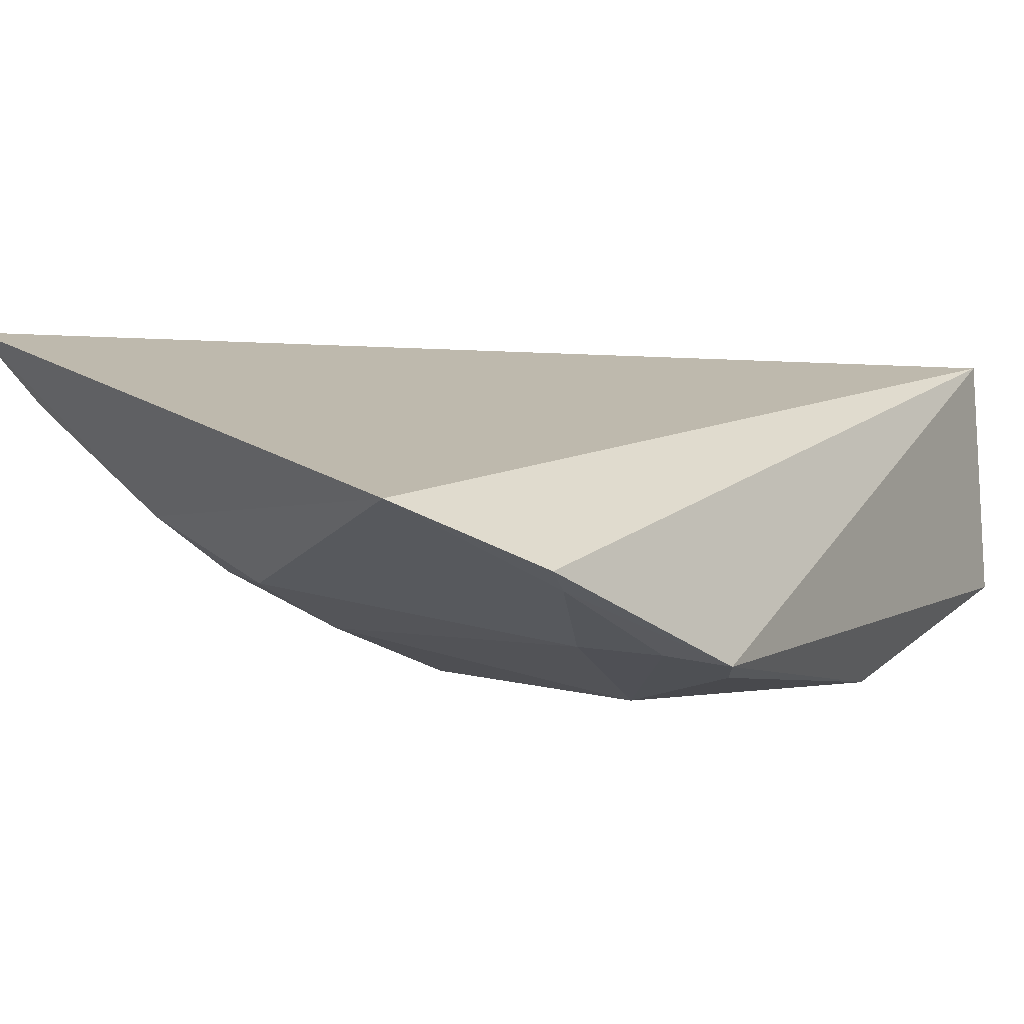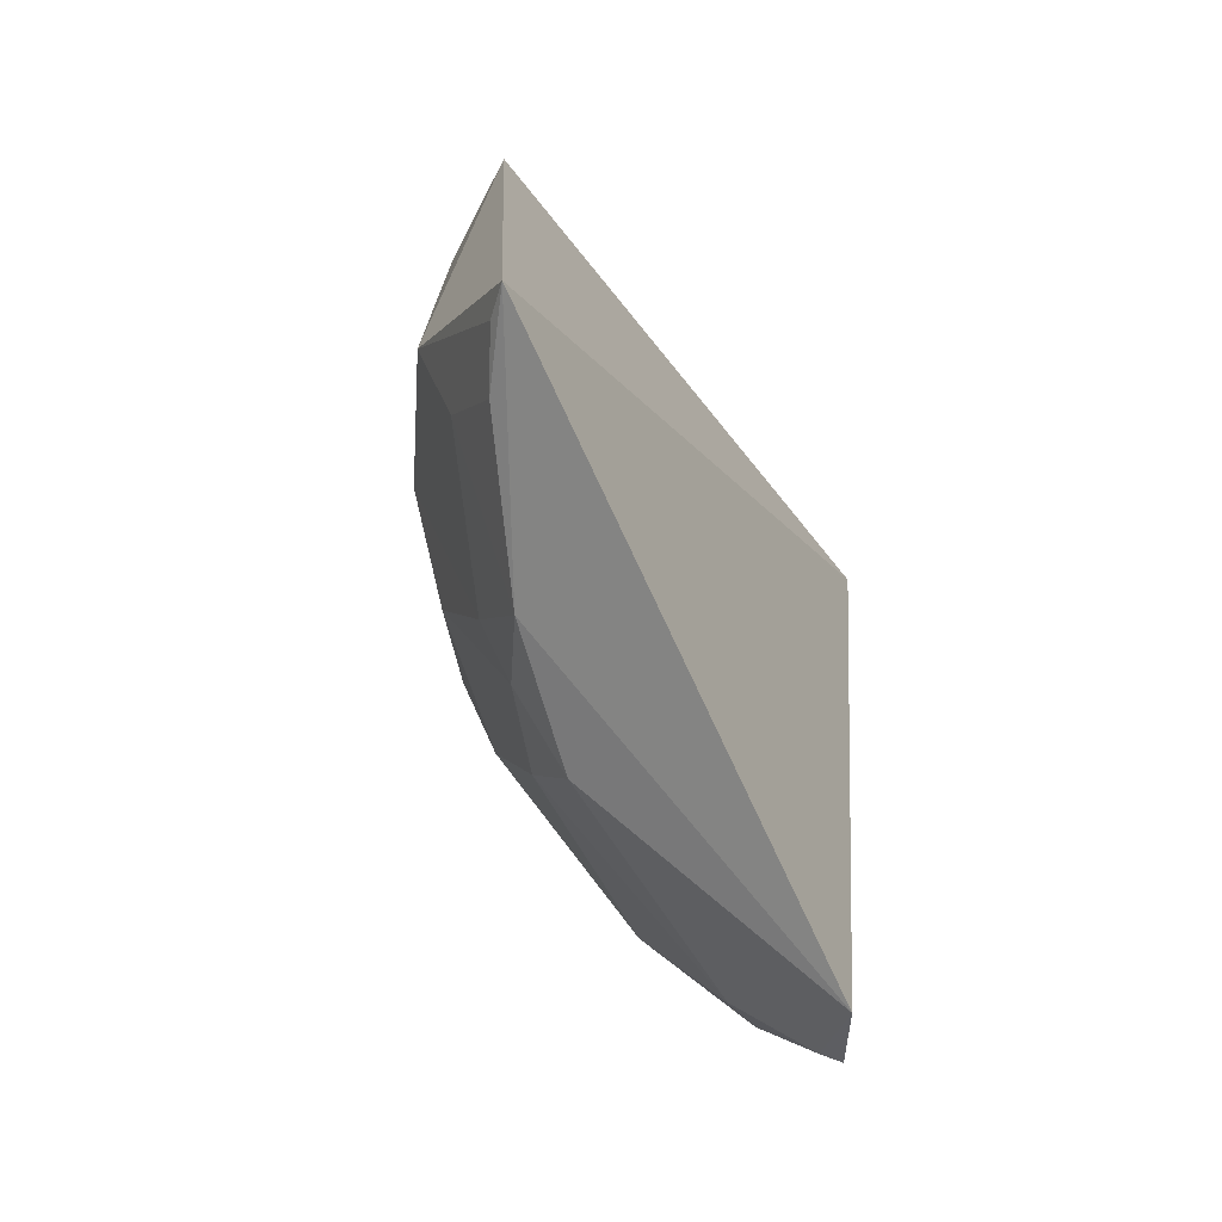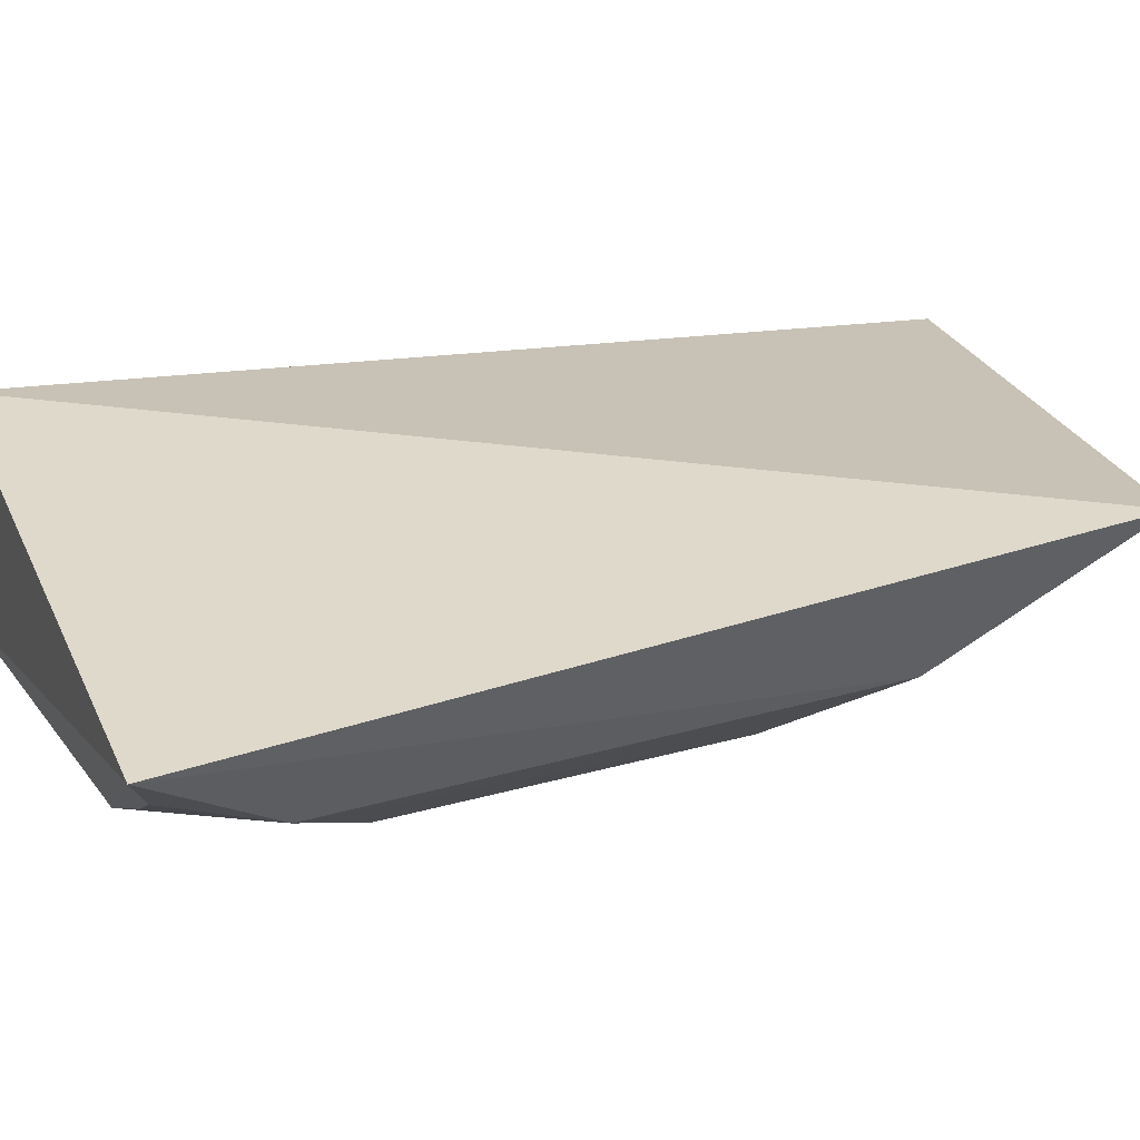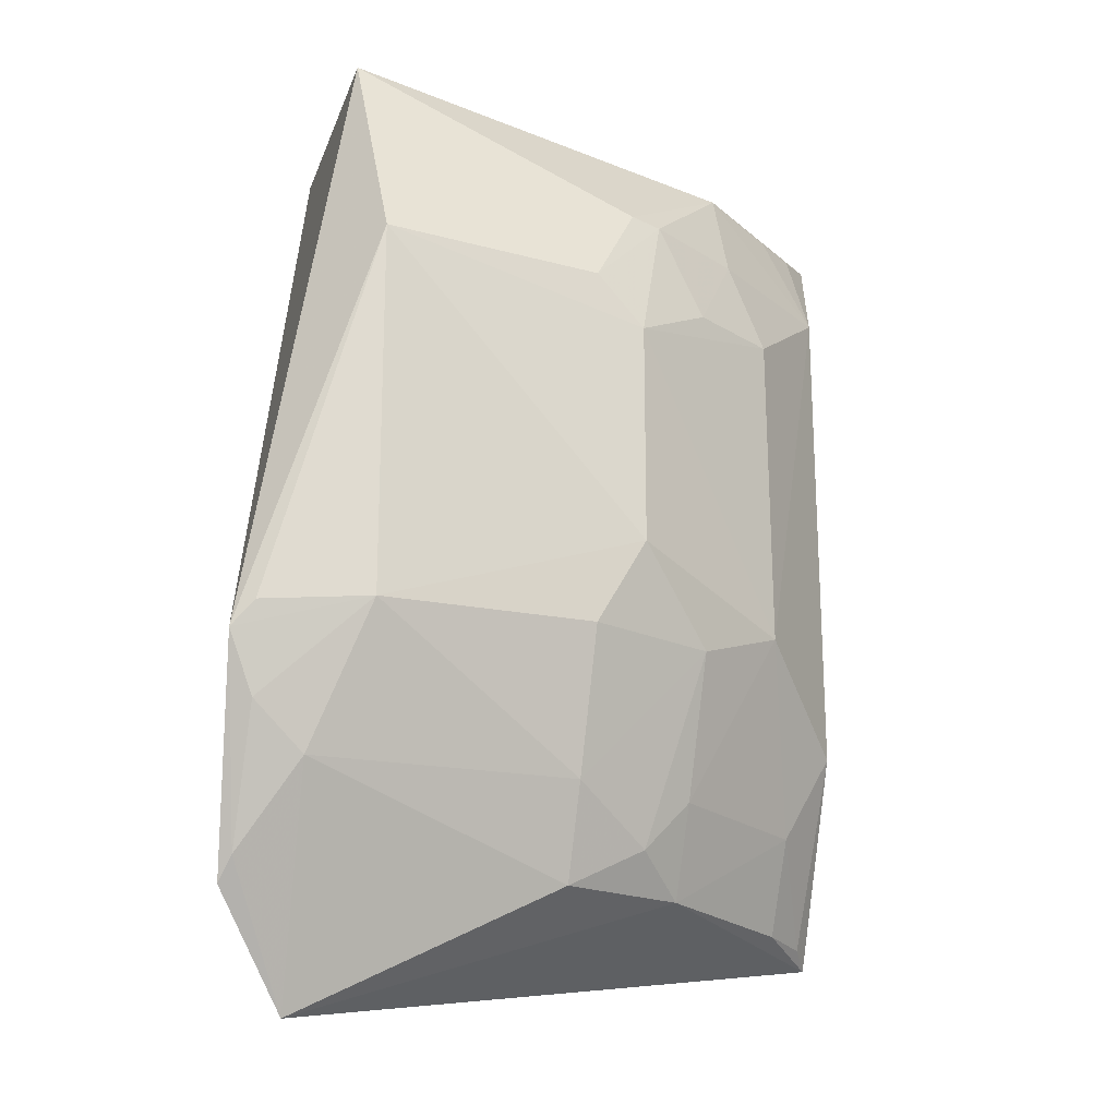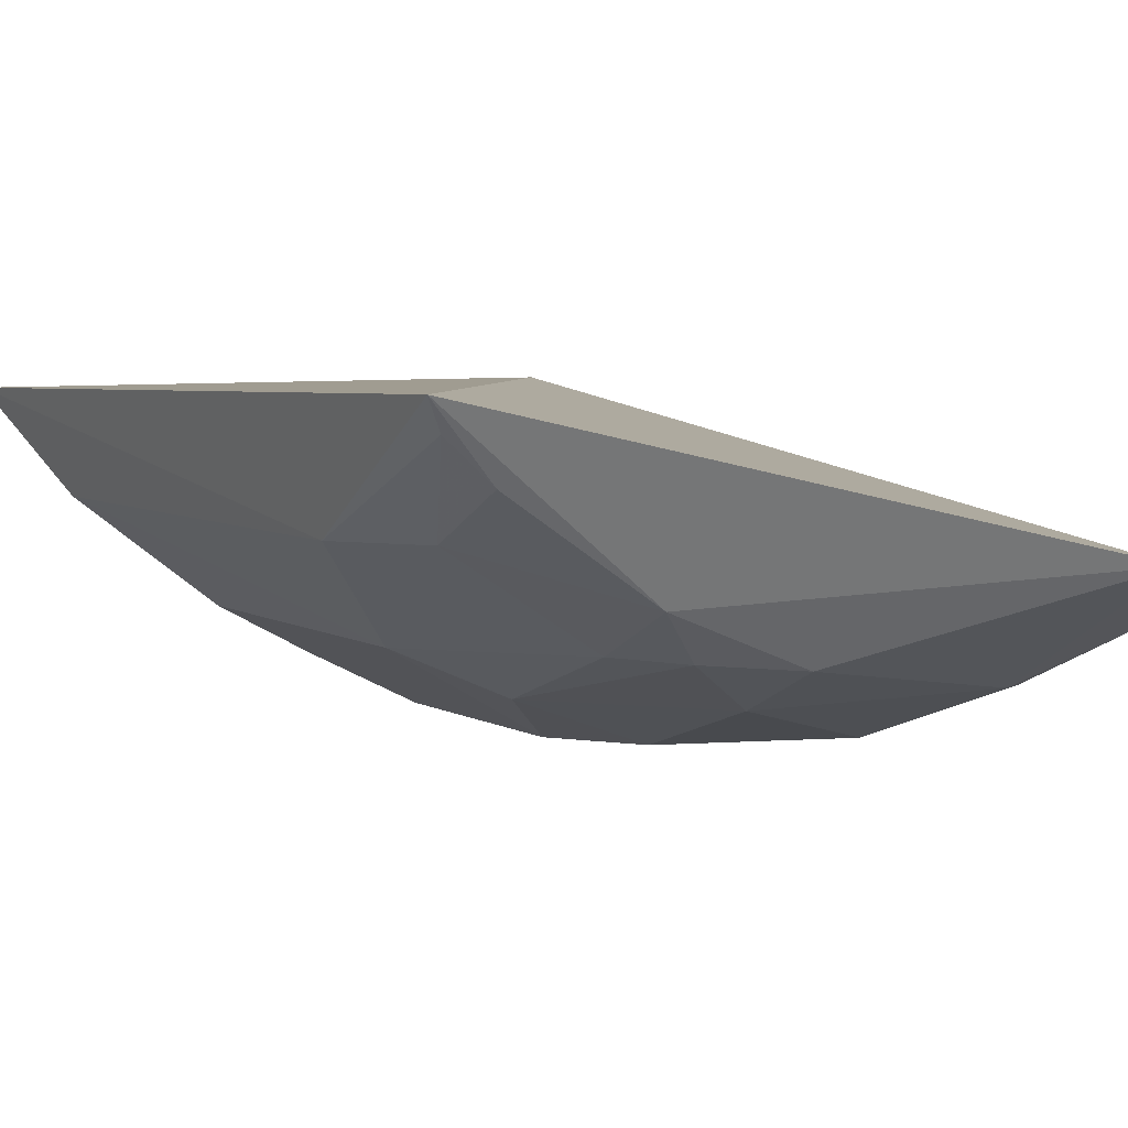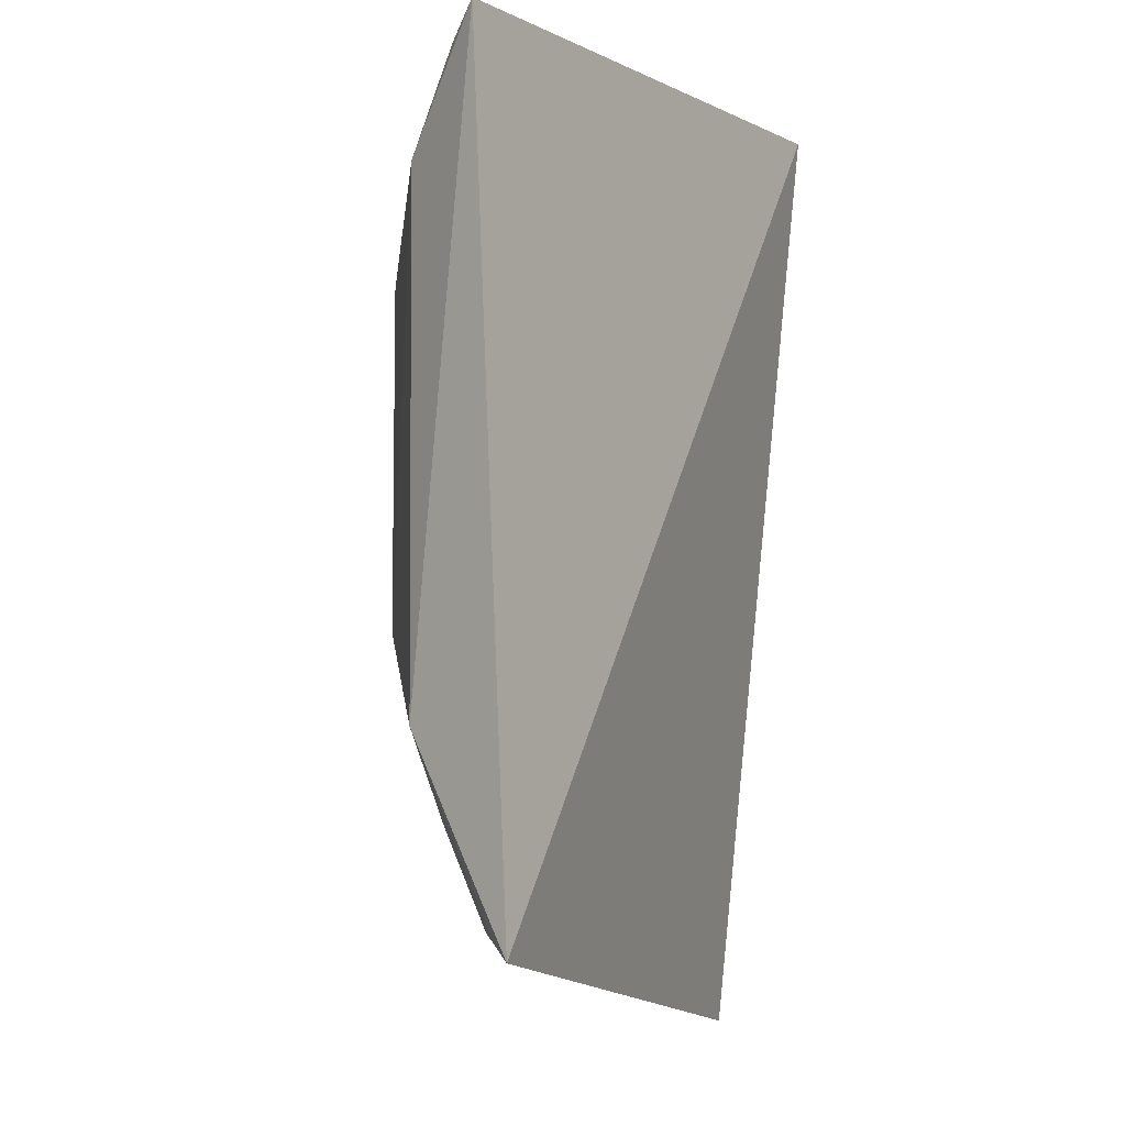
<metadata>
{"format":"obj","ext":"obj","renderer":"f3d","projection":"perspective","resolution":1024,"background":"white","views":[{"elev":1.8,"azim":-141.2,"up":"+Y"},{"elev":-73.9,"azim":129.3,"up":"+Z"},{"elev":32.4,"azim":68.7,"up":"+Y"},{"elev":-21.3,"azim":-19.3,"up":"+Z"},{"elev":6.0,"azim":148.6,"up":"+Y"},{"elev":-4.8,"azim":123.9,"up":"+Z"}]}
</metadata>
<code>
v 0.03506 -0.2311 -0.1628
v 0.1395 -0.1352 -0.3503
v 0.146 -0.1424 -0.09884
v -0.03526 -0.143 -0.09848
v -0.06416 -0.195 -0.3508
v -0.03717 -0.2119 -0.09385
v 0.1036 -0.201 -0.2624
v -0.04099 -0.178 -0.3834
v 0.09236 -0.1879 -0.1042
v -0.06348 -0.225 -0.2778
v 0.1341 -0.171 -0.2897
v 0.03555 -0.2017 -0.345
v 0.05121 -0.2193 -0.1341
v 0.1341 -0.1713 -0.1359
v -0.03277 -0.2371 -0.1617
v -0.06976 -0.2214 -0.2854
v 0.07536 -0.1855 -0.3435
v 0.03479 -0.2294 -0.2744
v -0.04598 -0.2155 -0.3179
v 0.1032 -0.2009 -0.163
v 0.1326 -0.1588 -0.1052
v 0.1196 -0.1561 -0.3446
v 0.07465 -0.1989 -0.3163
v 0.05007 -0.2299 -0.2475
v -0.03153 -0.2331 -0.2758
v -0.06149 -0.2 -0.3434
v 0.05011 -0.2301 -0.1784
v 0.09162 -0.2007 -0.1359
v 0.1183 -0.1704 -0.106
v 0.1337 -0.1439 -0.3456
v 0.1189 -0.1706 -0.3168
v 0.07476 -0.2144 -0.274
v 0.0347 -0.2148 -0.3171
v 0.05994 -0.2 -0.3321
v -0.06169 -0.2178 -0.3037
v 0.06114 -0.2166 -0.1351
v 0.07578 -0.2157 -0.1634
f 3 2 4
f 6 3 4
f 8 5 4
f 8 4 2
f 9 3 6
f 11 2 3
f 13 9 6
f 14 11 3
f 14 7 11
f 15 13 6
f 15 1 13
f 16 6 4
f 16 4 5
f 16 15 6
f 16 10 15
f 17 12 8
f 17 8 2
f 19 8 12
f 20 7 14
f 21 14 3
f 22 17 2
f 25 15 10
f 25 10 16
f 25 24 15
f 25 18 24
f 26 5 8
f 26 8 19
f 26 16 5
f 27 1 15
f 27 15 24
f 27 24 7
f 27 7 20
f 28 20 14
f 28 14 9
f 29 9 14
f 29 14 21
f 29 21 3
f 29 3 9
f 30 22 2
f 30 2 11
f 31 11 7
f 31 7 23
f 31 30 11
f 31 22 30
f 31 23 17
f 31 17 22
f 32 23 7
f 32 24 18
f 32 7 24
f 33 18 25
f 33 25 19
f 33 19 12
f 33 32 18
f 34 12 17
f 34 17 23
f 34 33 12
f 34 23 32
f 34 32 33
f 35 25 16
f 35 19 25
f 35 26 19
f 35 16 26
f 36 13 1
f 36 1 27
f 36 28 9
f 36 9 13
f 37 36 27
f 37 27 20
f 37 20 28
f 37 28 36

</code>
